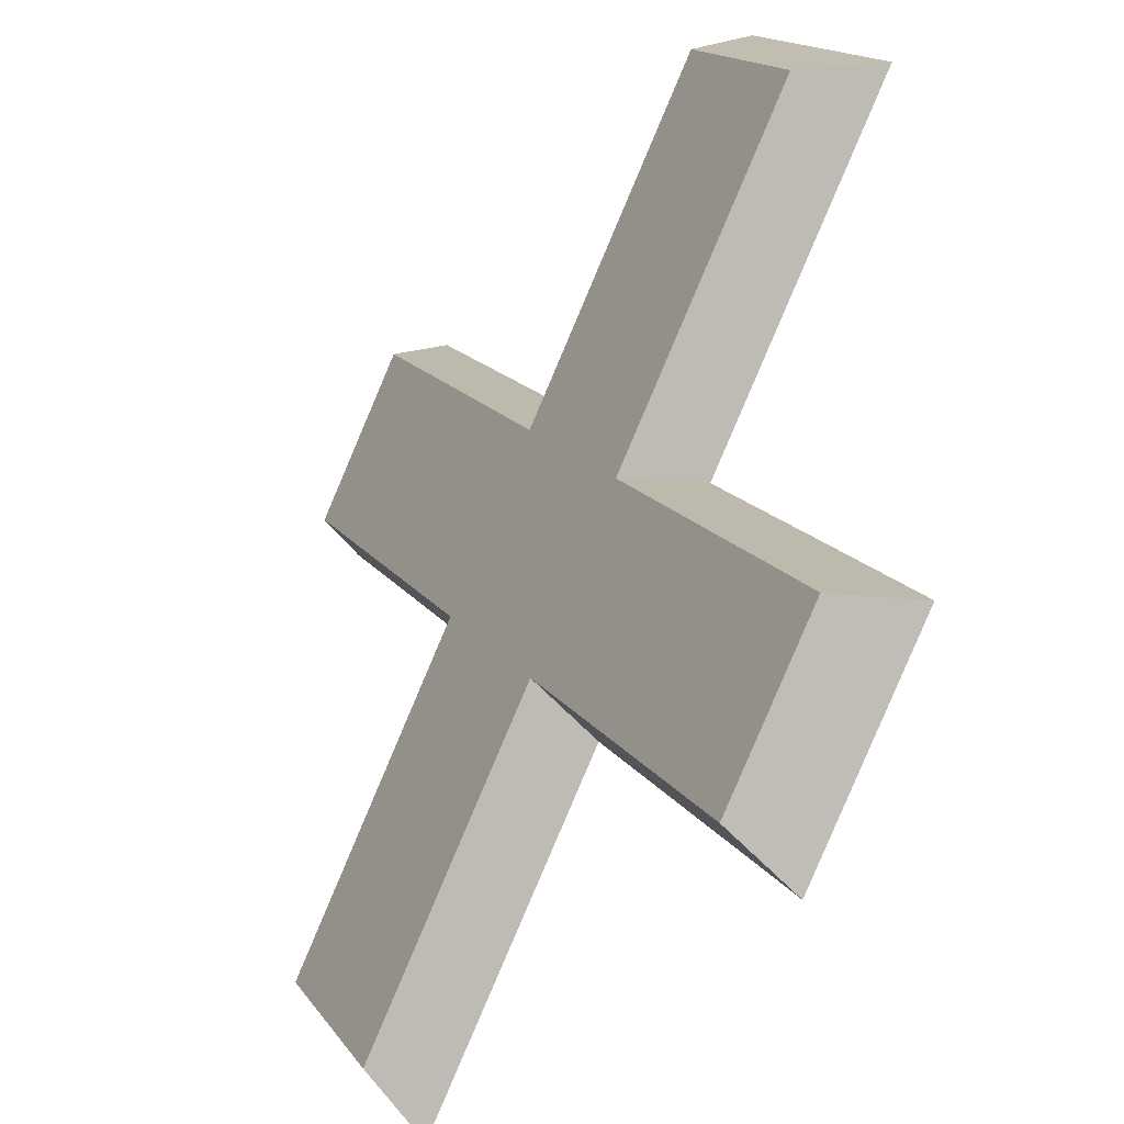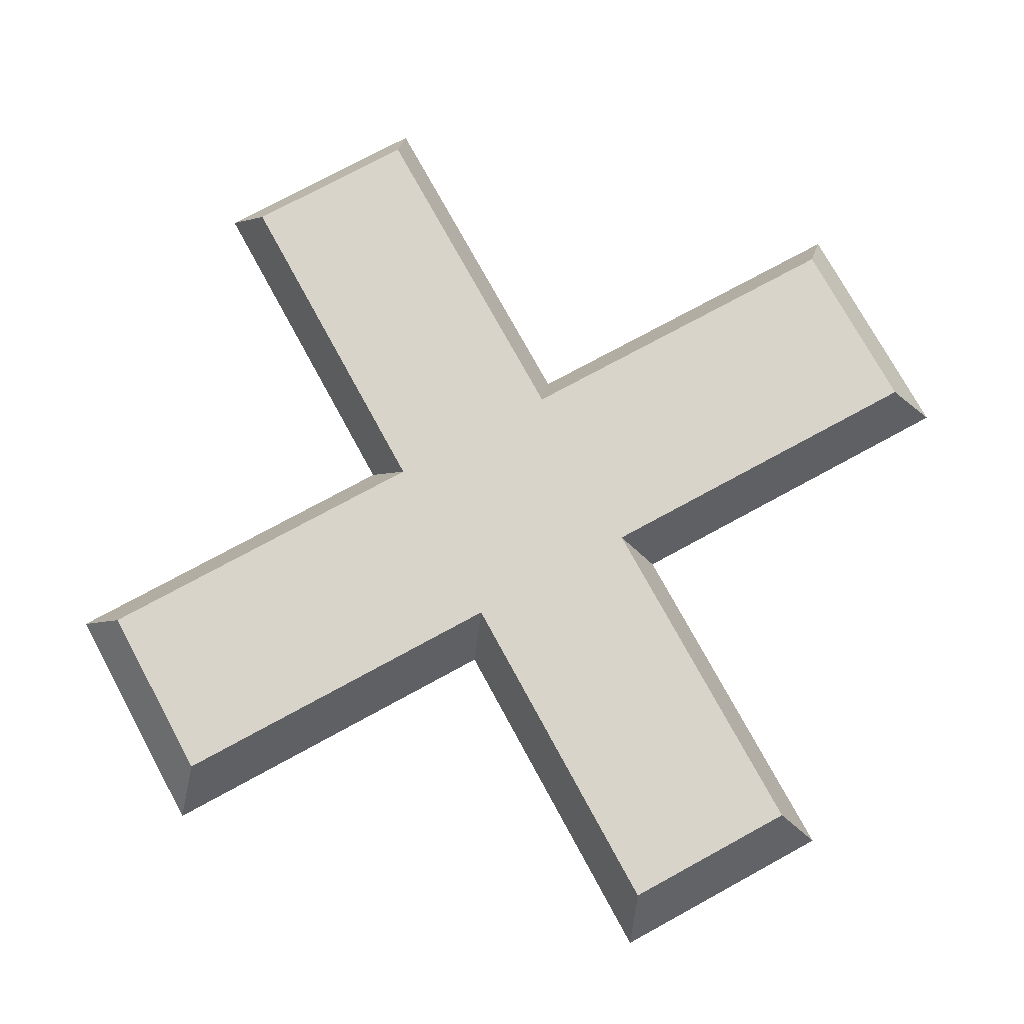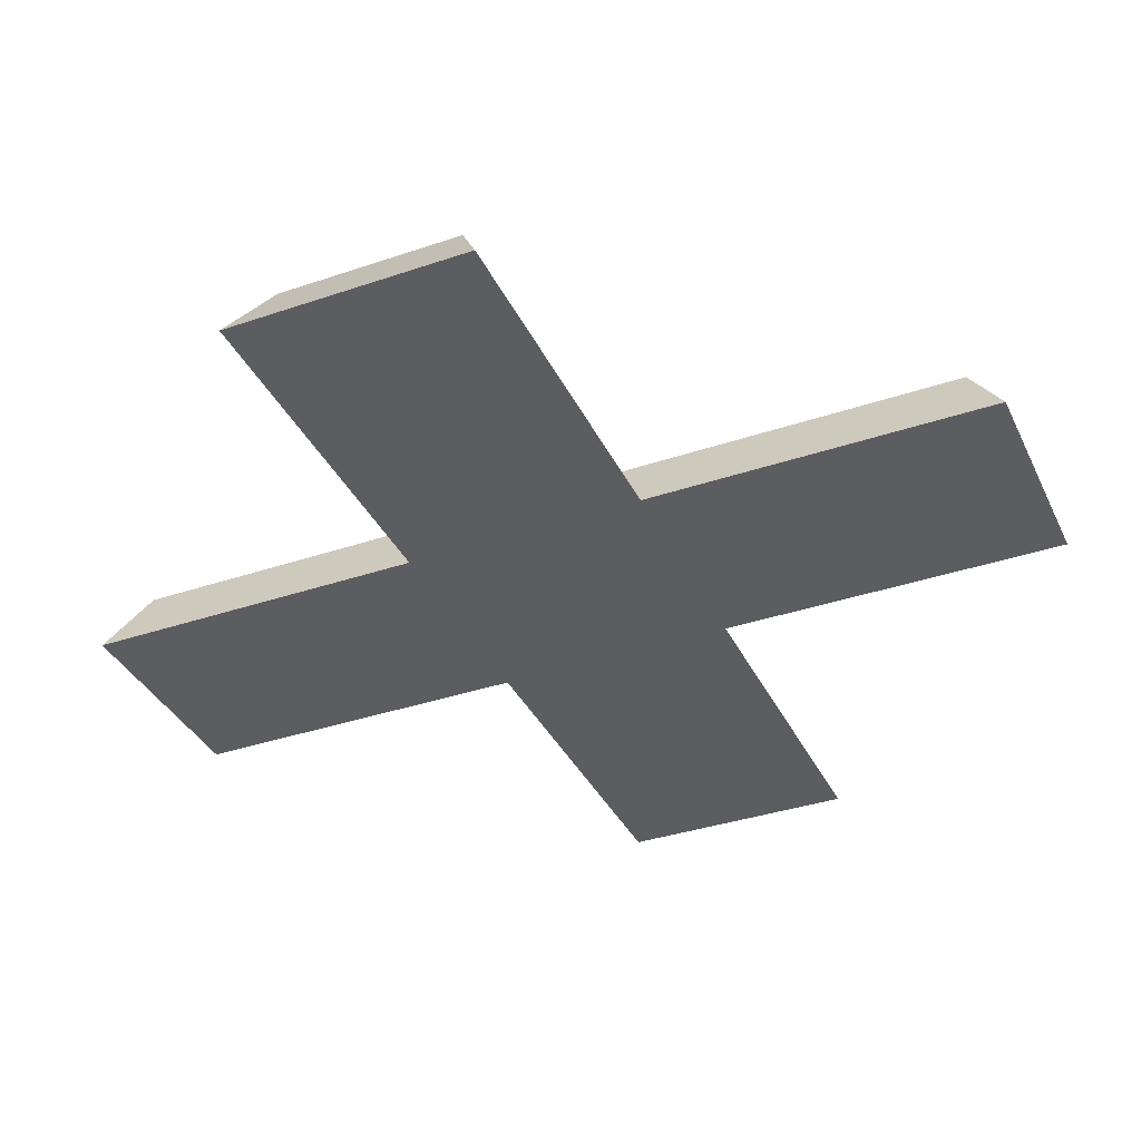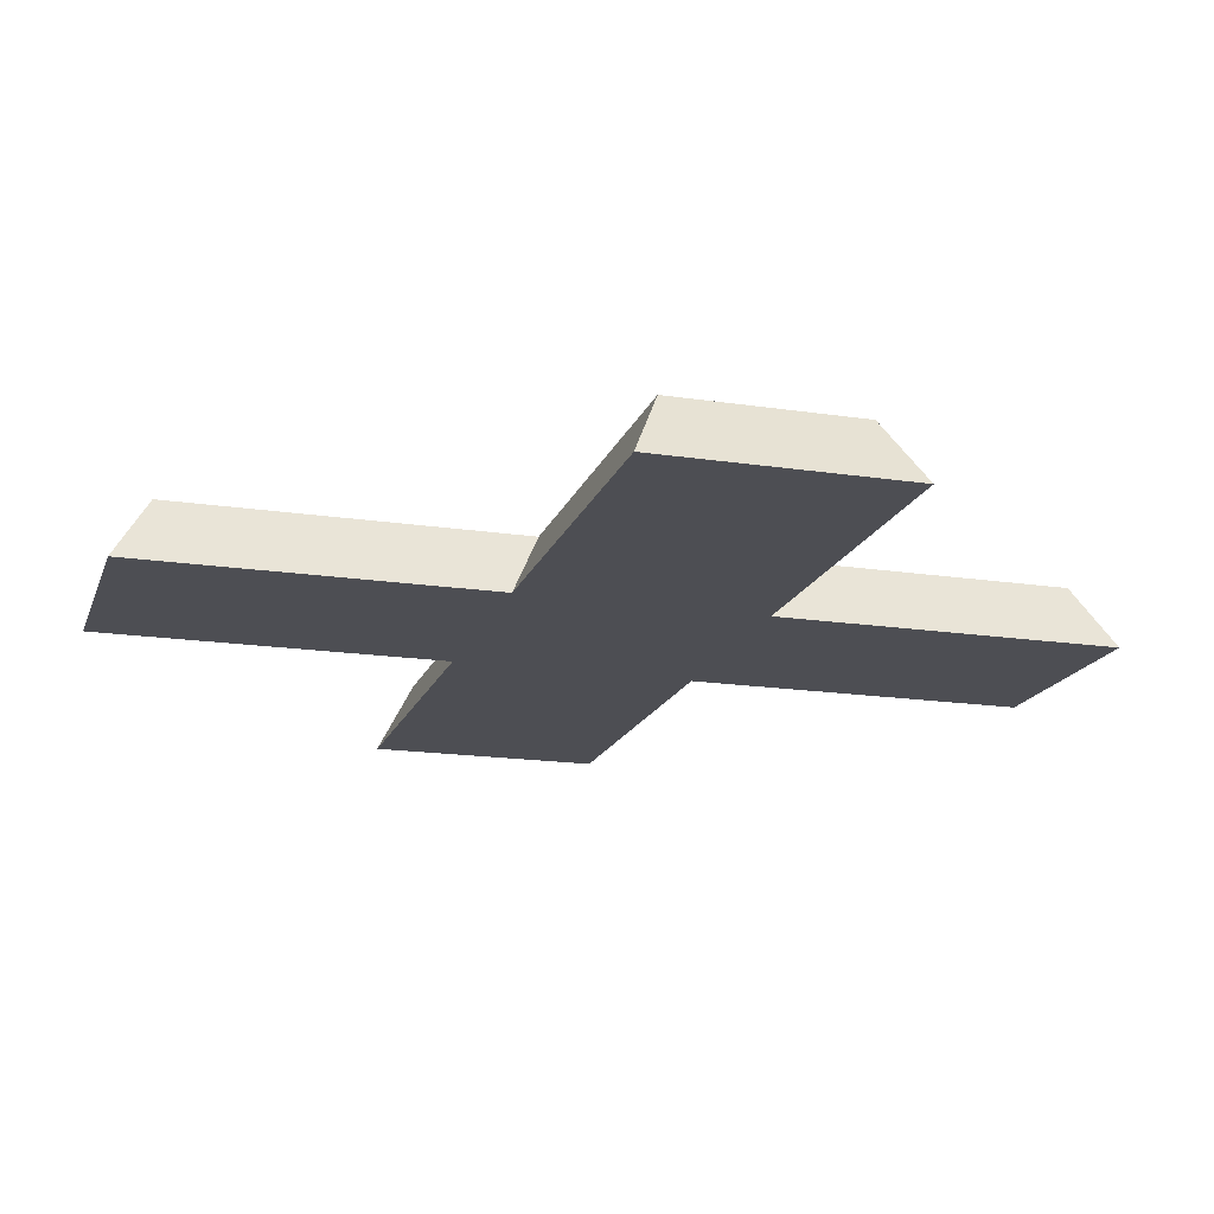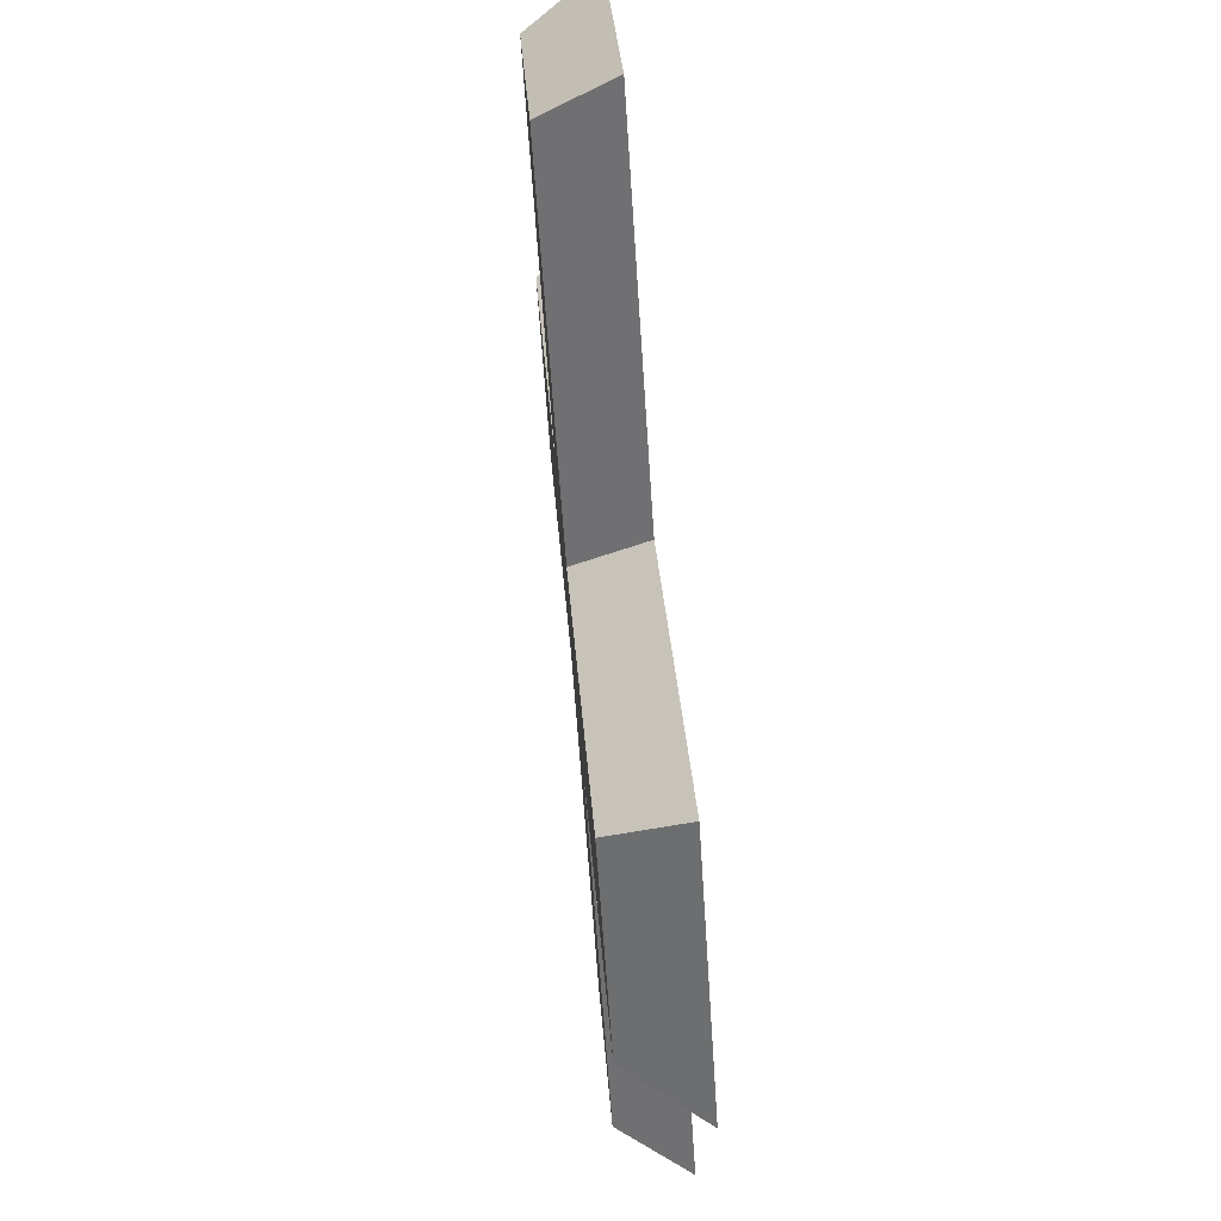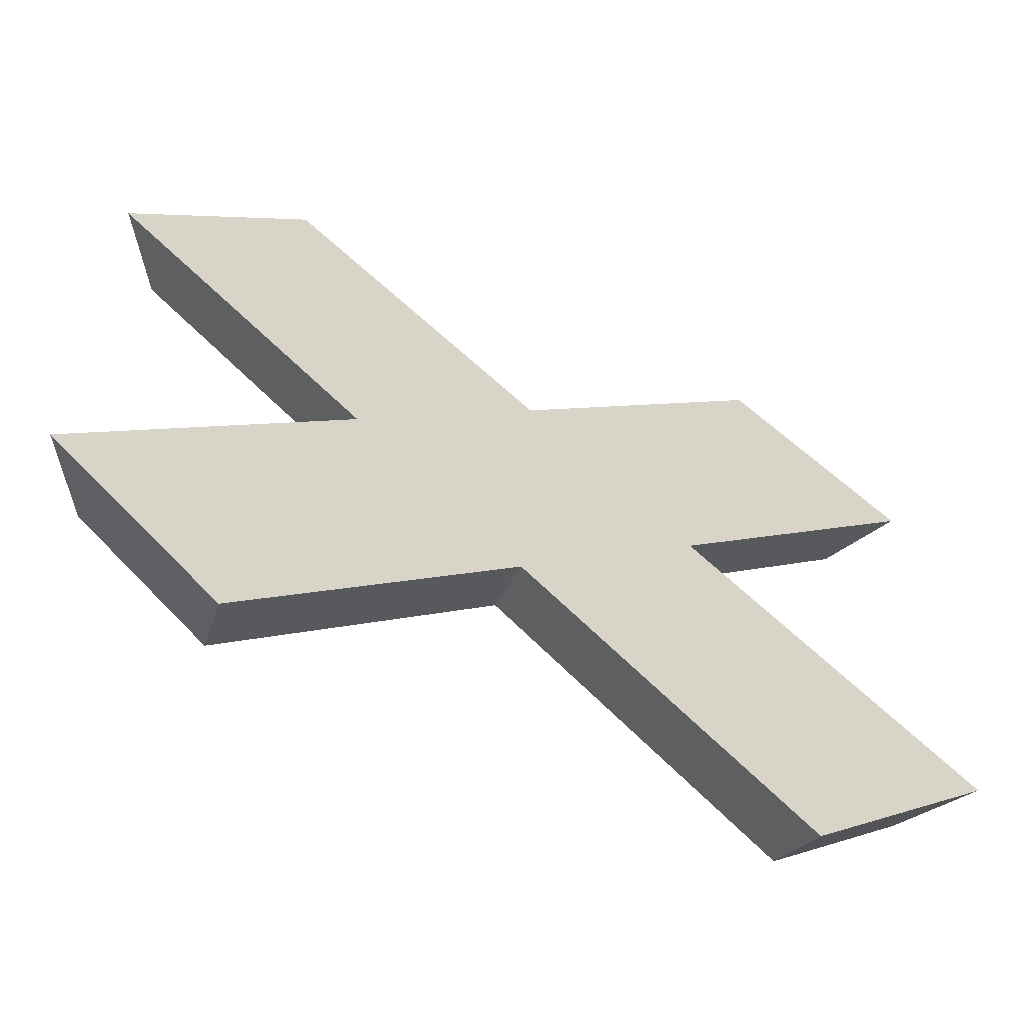
<metadata>
{"format":"obj","ext":"obj","renderer":"f3d","projection":"perspective","resolution":1024,"background":"white","views":[{"elev":-34.1,"azim":56.4,"up":"+Y"},{"elev":74.9,"azim":-163.6,"up":"+Z"},{"elev":-36.8,"azim":158.6,"up":"+Z"},{"elev":-17.4,"azim":-61.7,"up":"+Z"},{"elev":75.1,"azim":84.8,"up":"+Y"},{"elev":-63.3,"azim":156.2,"up":"+Y"}]}
</metadata>
<code>
o Details_X_Cube.061
v -0.09102 0.1423 0.01145
v -0.1379 0.09547 0.01145
v 0.1422 -0.0909 0.01145
v 0.09534 -0.1377 0.01145
v 0.001352 0.04994 0.01145
v 0.04982 0.001479 0.01145
v 0.002971 -0.04537 0.01145
v -0.04549 0.003097 0.01145
v 0.09508 0.1437 0.01145
v 0.1435 0.0952 0.01145
v -0.09076 -0.1391 0.01145
v -0.1392 -0.09063 0.01145
v -0.09391 0.1592 -0.01276
v -0.1547 0.09836 -0.01276
v 0.09823 -0.1546 -0.01276
v 0.1591 -0.09378 -0.01276
v 0.06509 0.000196 -0.01276
v -0.06076 0.00438 -0.01276
v 7e-05 0.06521 -0.01276
v 0.004254 -0.06064 -0.01276
v 0.09673 0.1619 -0.01276
v 0.1617 0.09685 -0.01276
v -0.0924 -0.1573 -0.01276
v -0.1574 -0.09228 -0.01276
f 5 1 2 8
f 3 6 7 4
f 6 5 8 7
f 8 12 11 7
f 6 10 9 5
f 19 18 14 13
f 16 15 20 17
f 17 20 18 19
f 18 20 23 24
f 17 19 21 22
f 12 8 18 24
f 6 3 16 17
f 4 7 20 15
f 7 11 23 20
f 8 2 14 18
f 9 10 22 21
f 2 1 13 14
f 10 6 17 22
f 1 5 19 13
f 11 12 24 23
f 3 4 15 16
f 5 9 21 19

</code>
